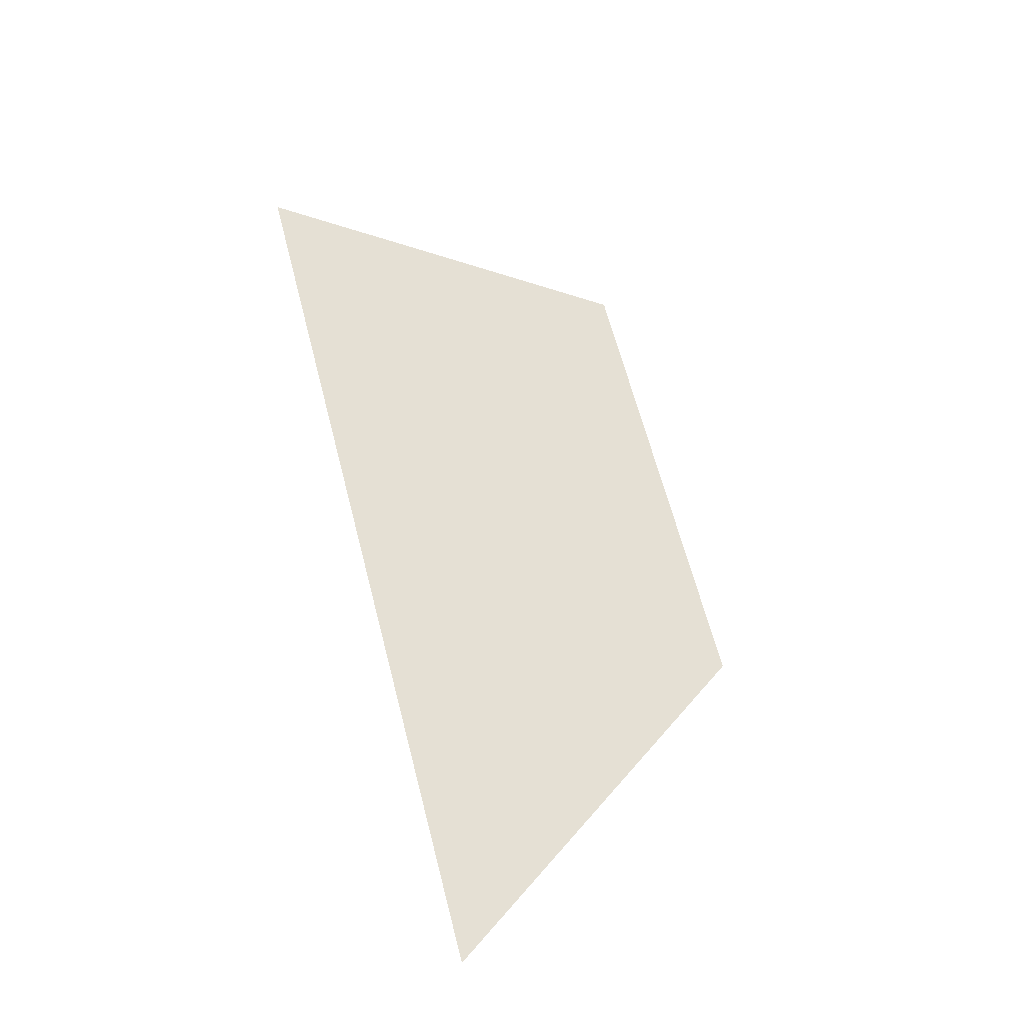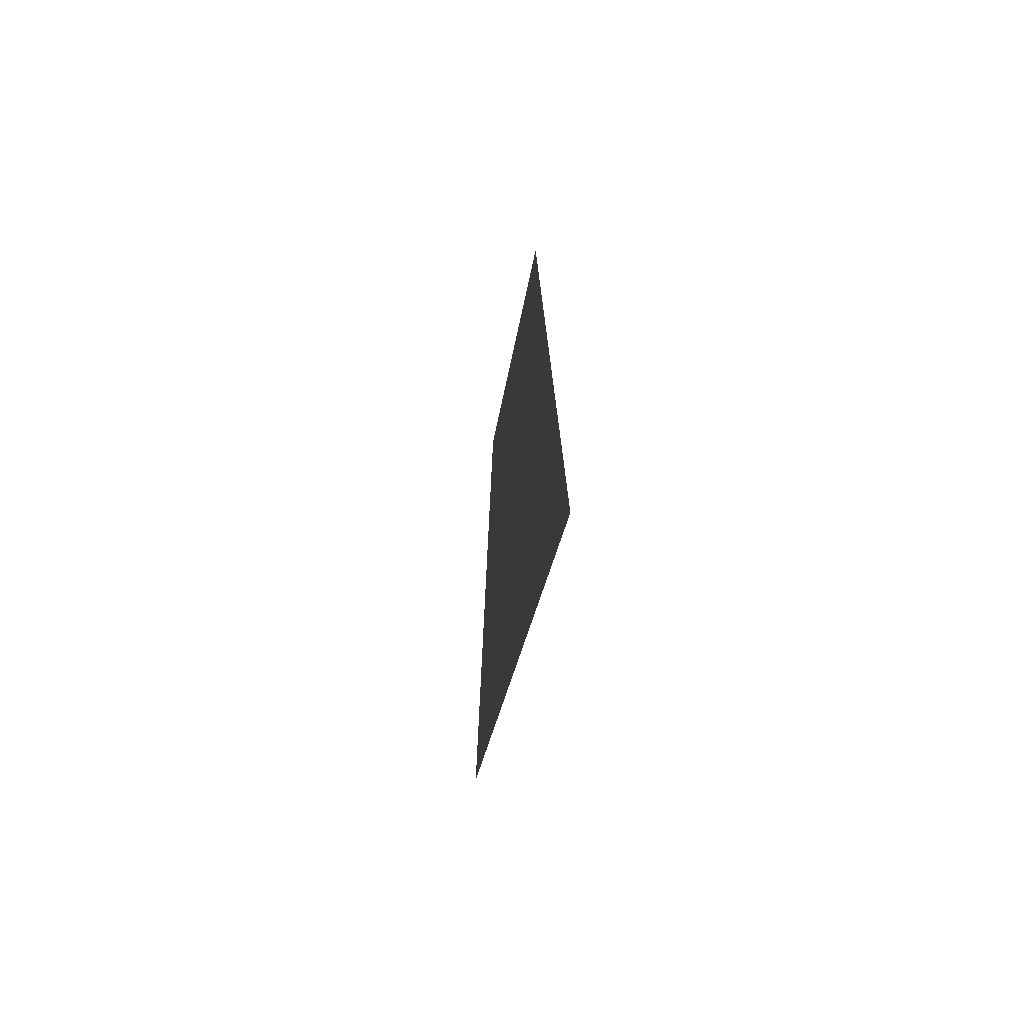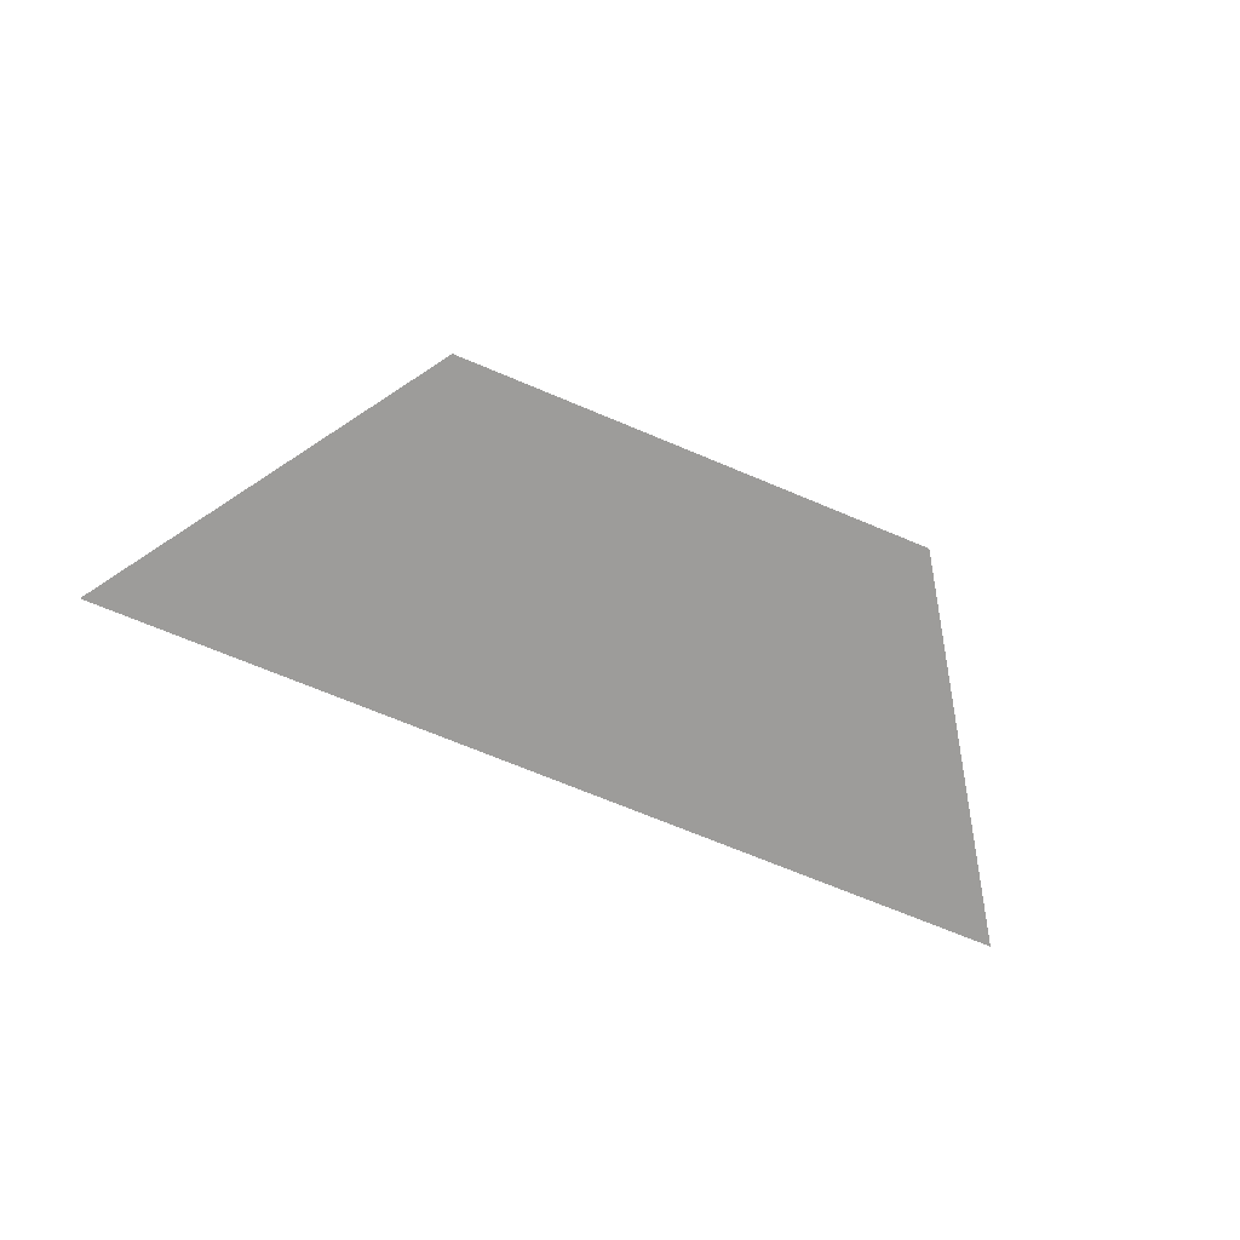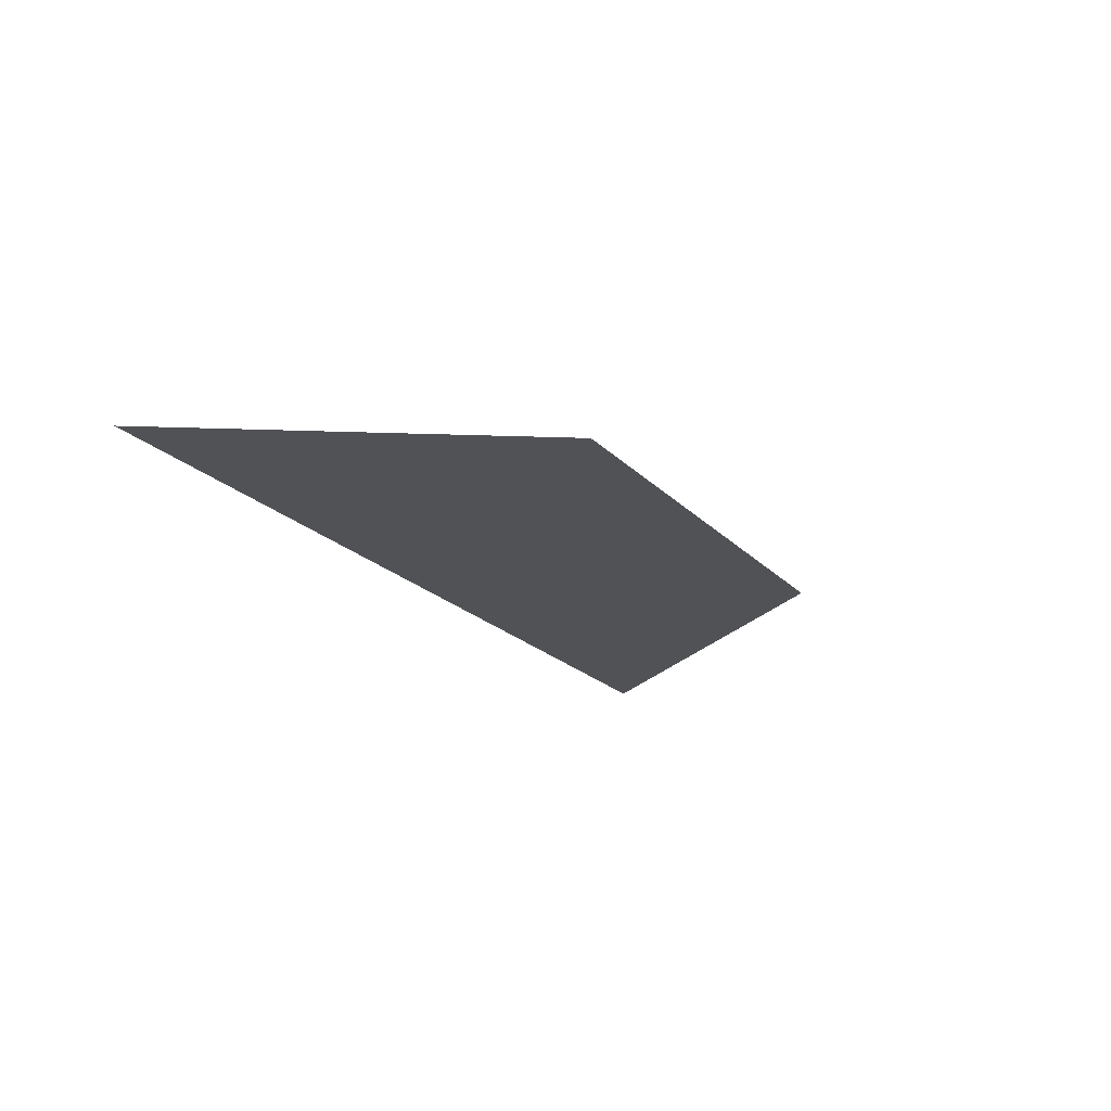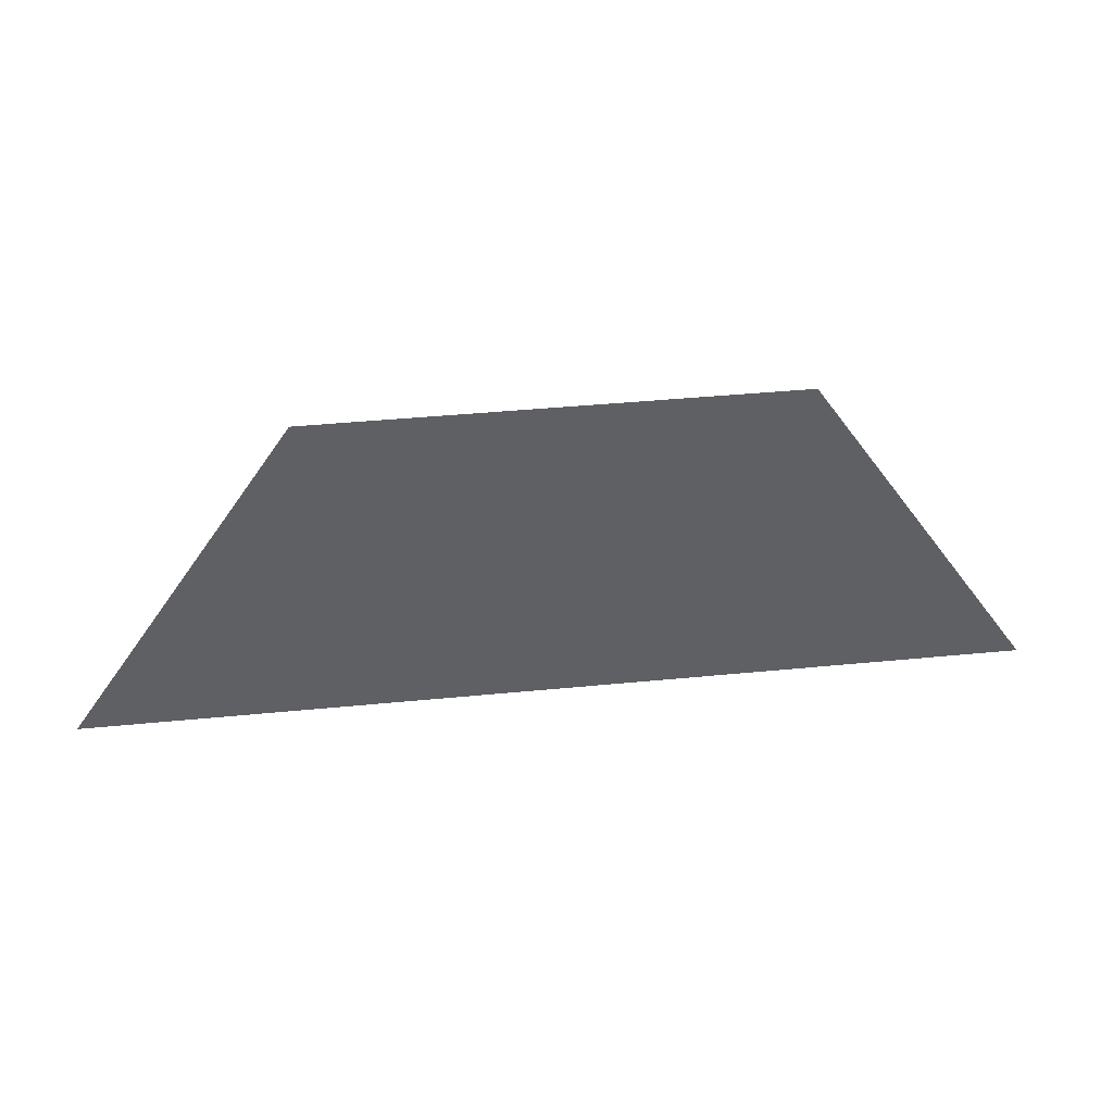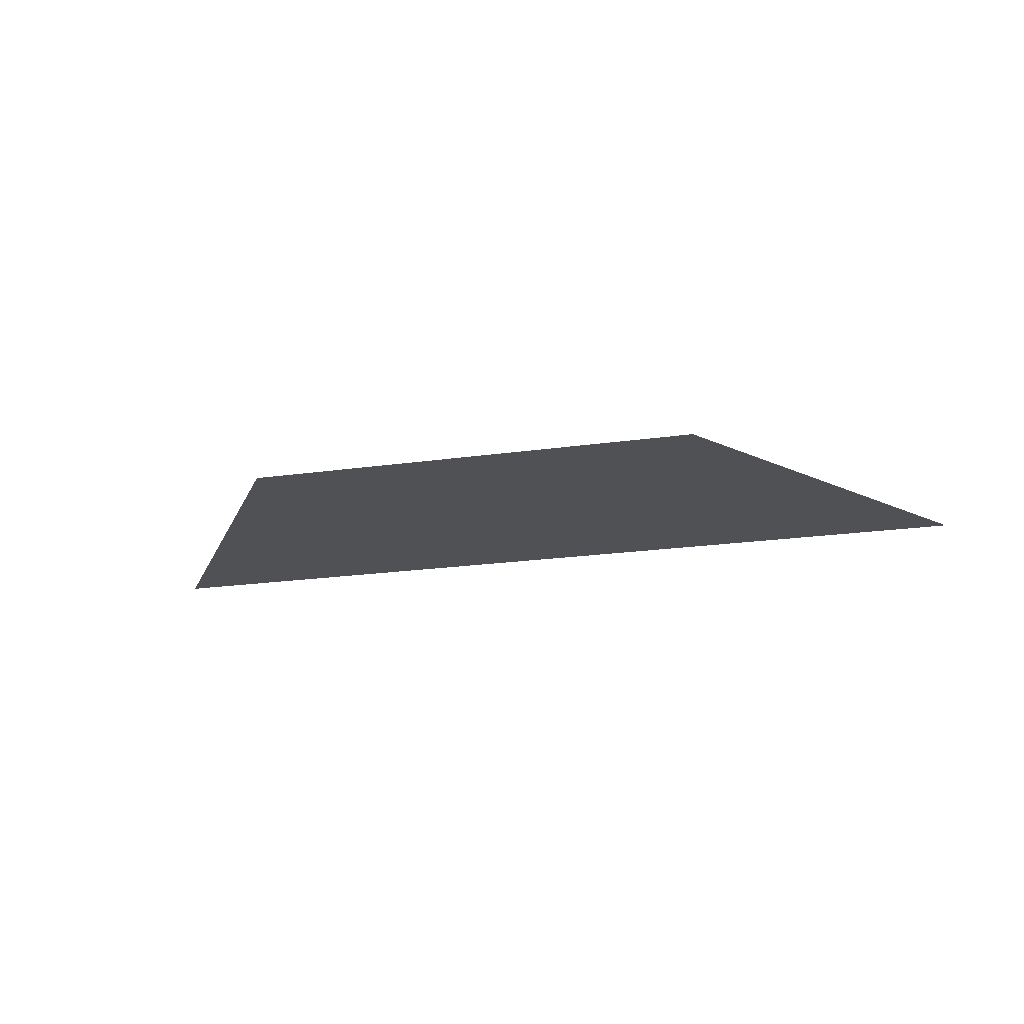
<metadata>
{"format":"obj","ext":"obj","renderer":"f3d","projection":"perspective","resolution":1024,"background":"white","views":[{"elev":65.5,"azim":75.4,"up":"+Z"},{"elev":-20.4,"azim":-95.4,"up":"+Y"},{"elev":-70.0,"azim":157.2,"up":"+Z"},{"elev":-21.1,"azim":120.4,"up":"+Z"},{"elev":41.1,"azim":173.2,"up":"+Y"},{"elev":-19.8,"azim":-164.8,"up":"+Z"}]}
</metadata>
<code>
g SkullMTopMDL_01
v -0.09646 -0.03582 5.823e-09
v 1.093e-07 -0.03582 5.823e-09
v -0.04823 0.03582 5.823e-09
v 0.04823 0.03582 5.823e-09
v 0.09646 -0.03582 5.823e-09
g SkullMTopMDL_01_0
f 3 2 1
f 4 2 3
f 5 2 4

</code>
